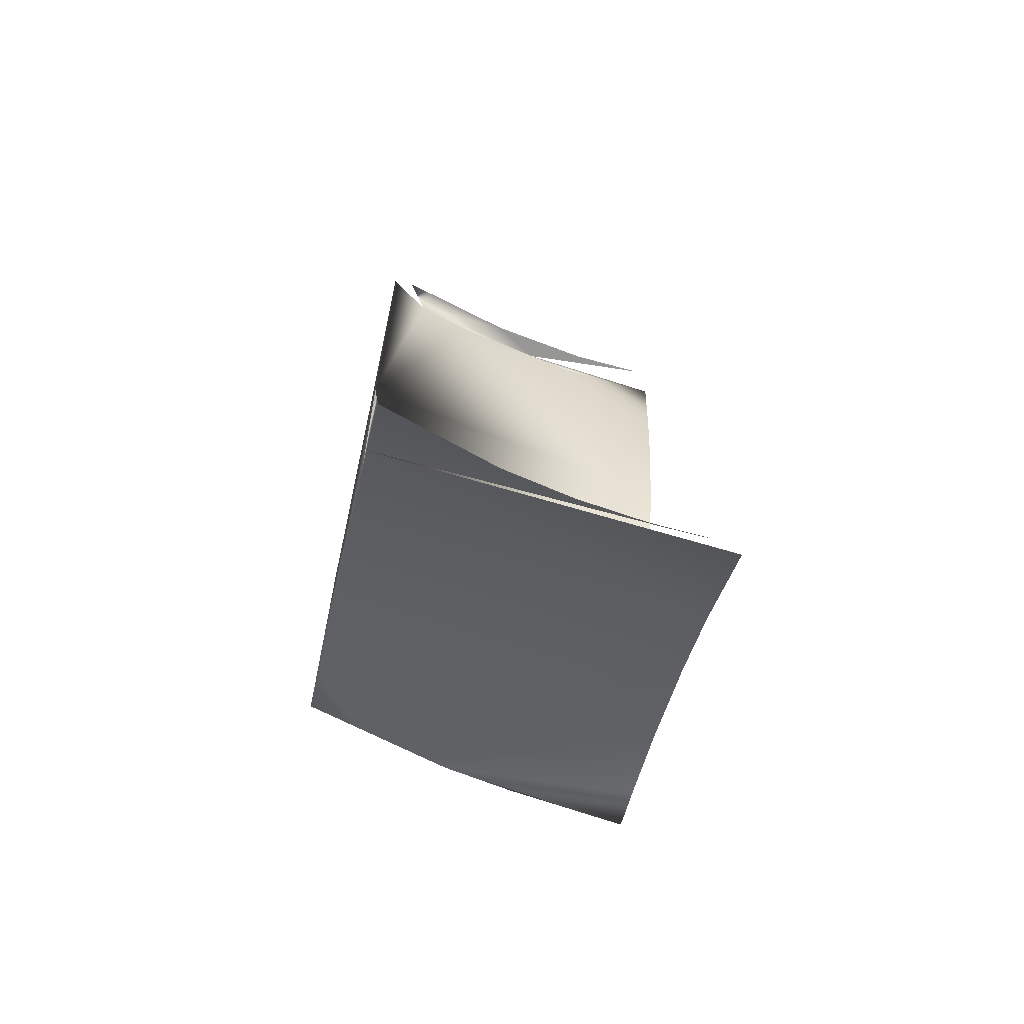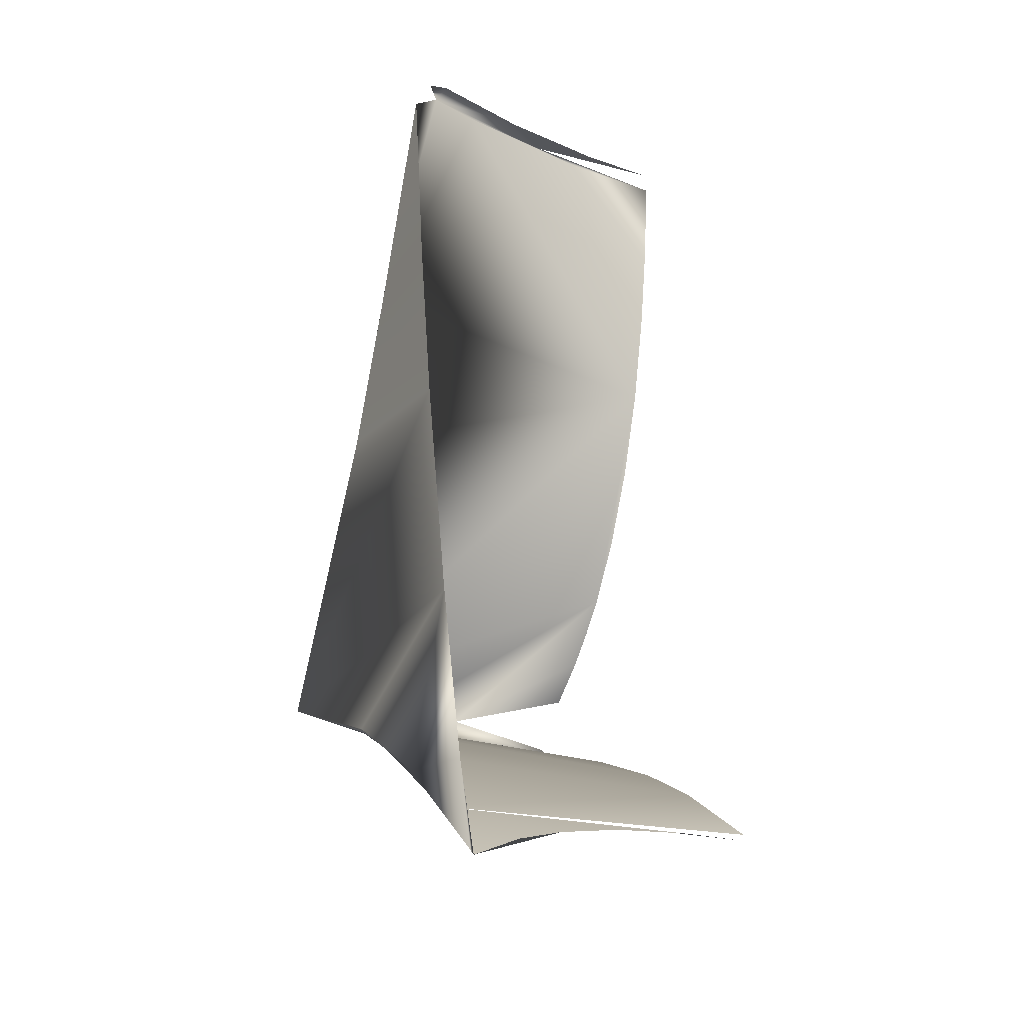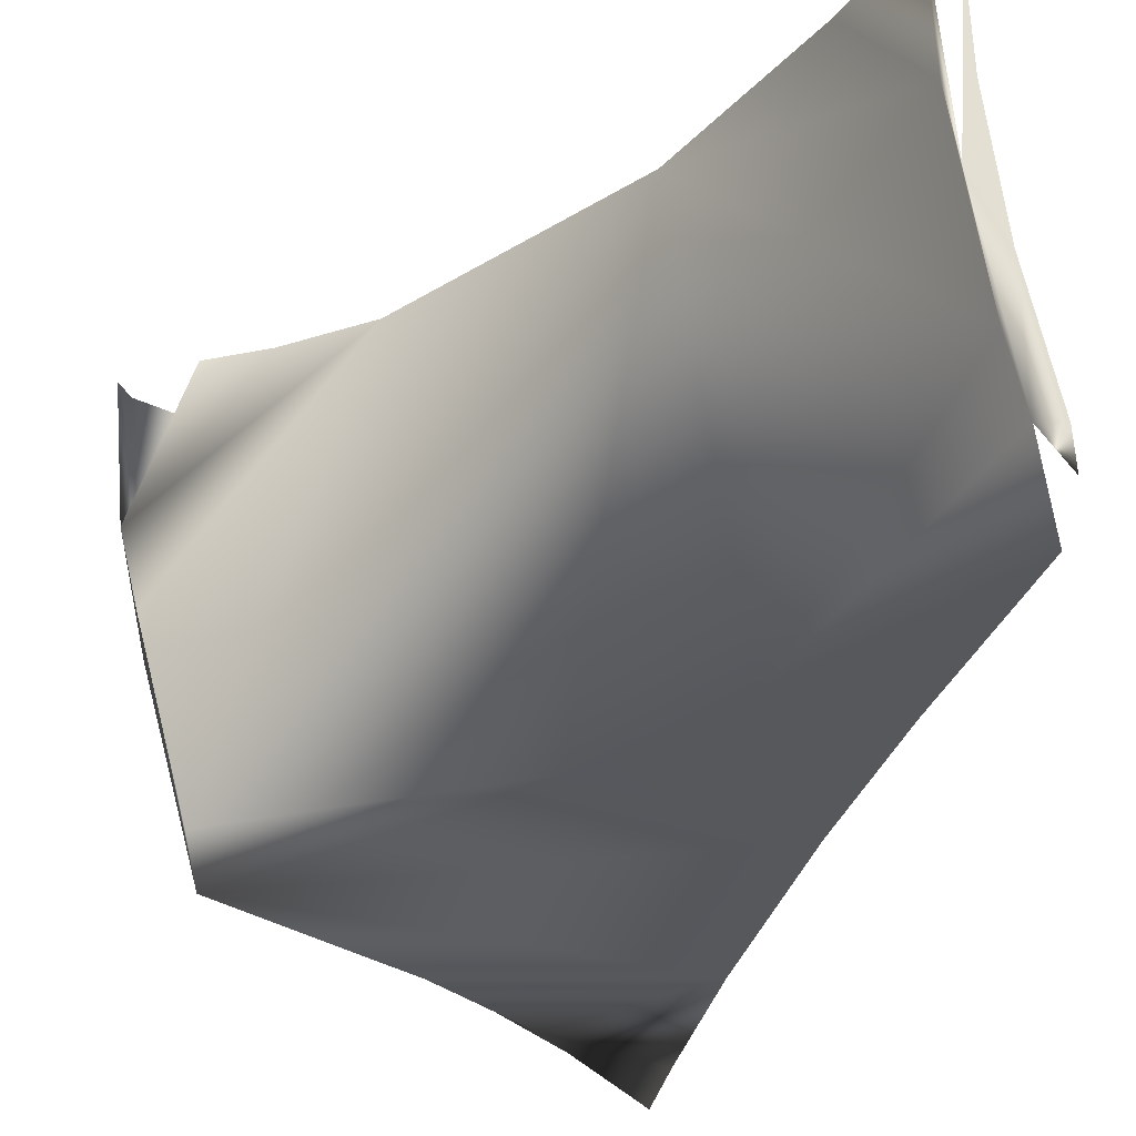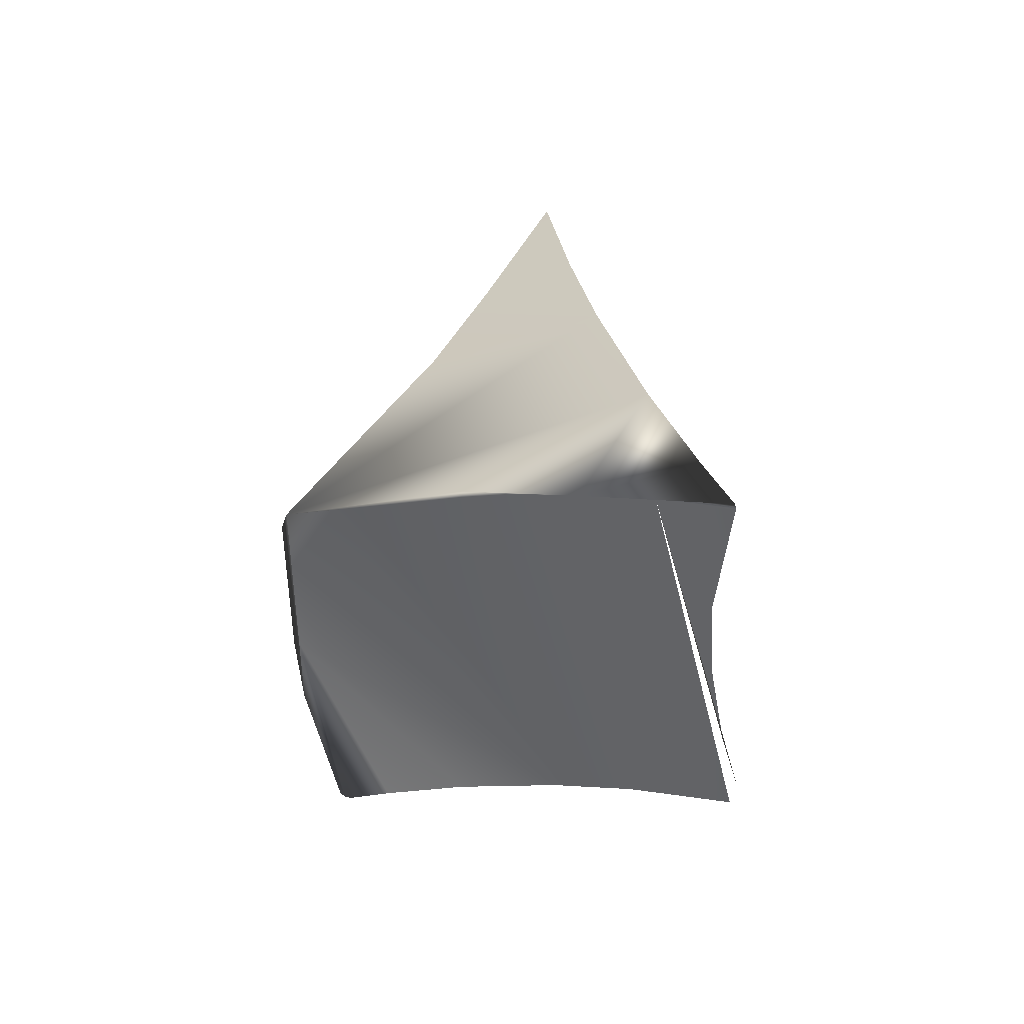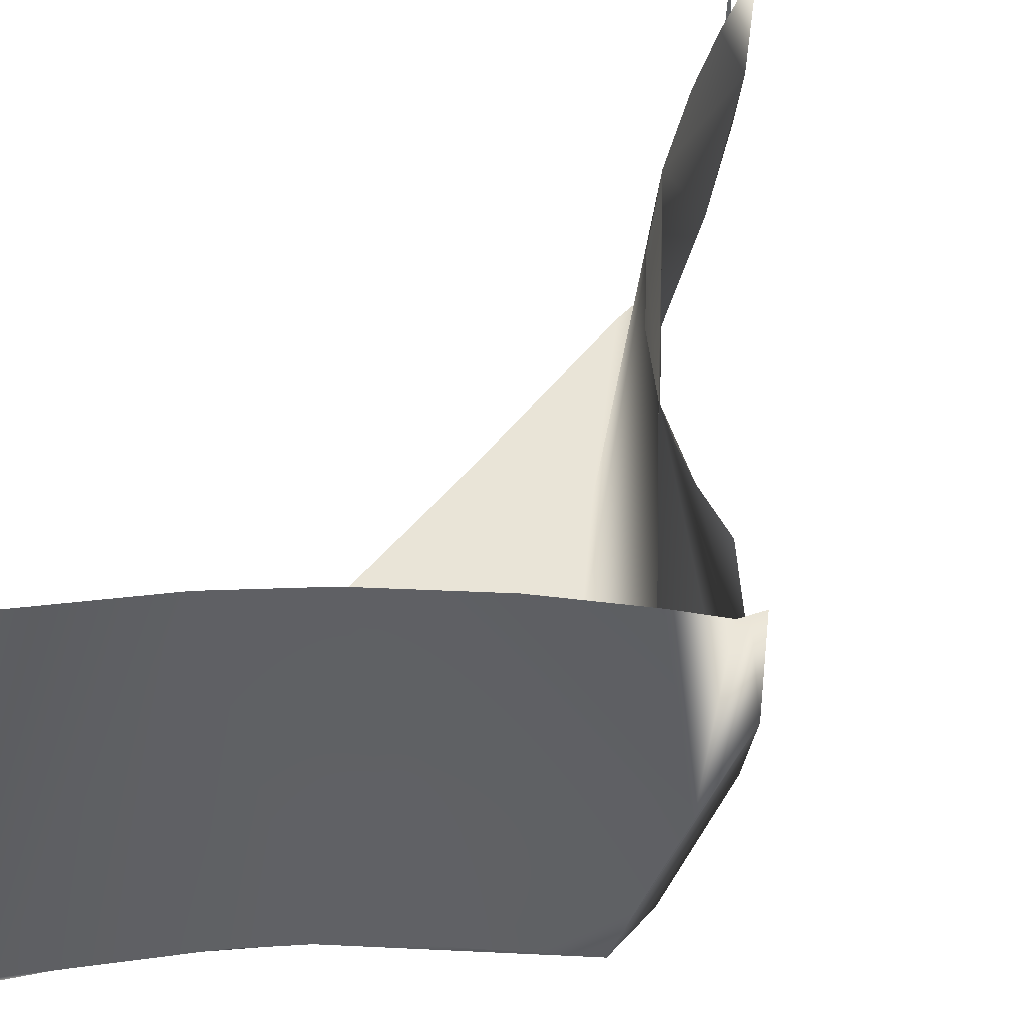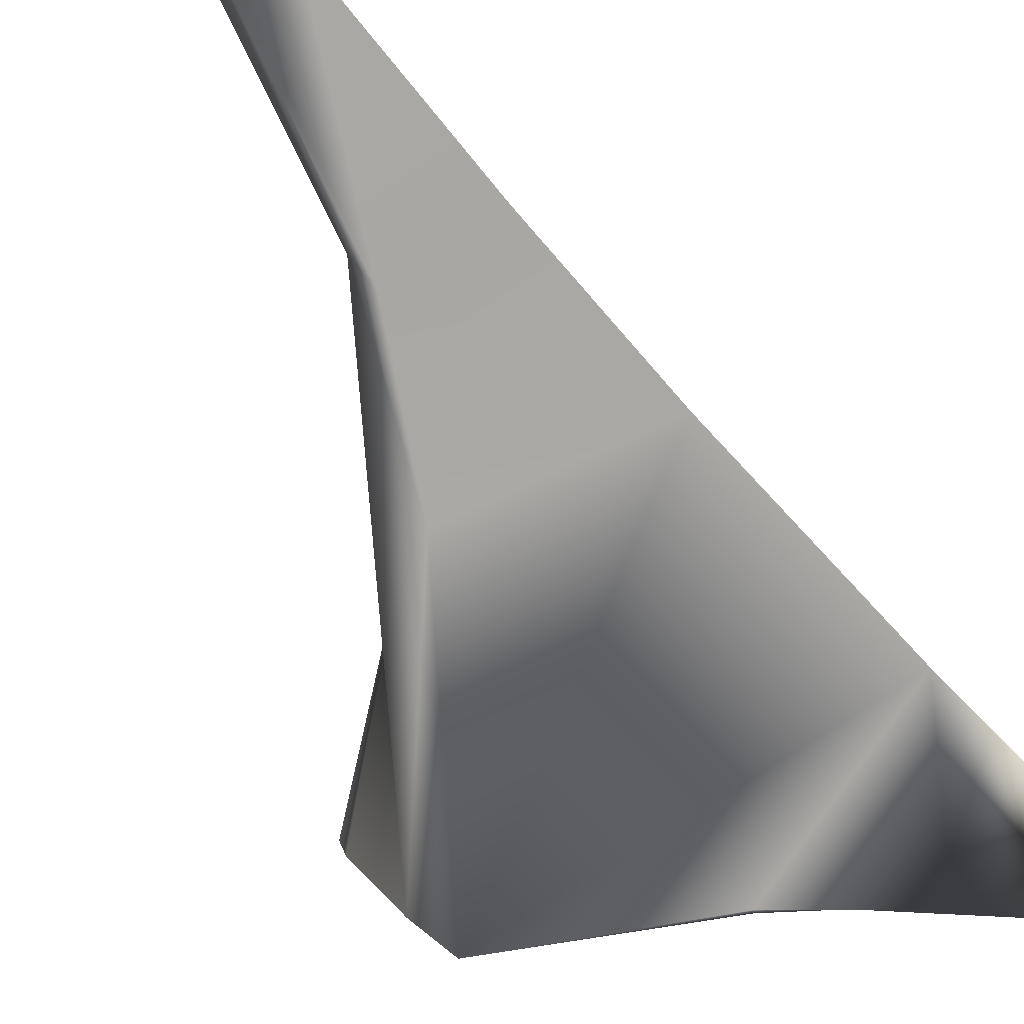
<metadata>
{"format":"obj","ext":"obj","renderer":"f3d","projection":"perspective","resolution":1024,"background":"white","views":[{"elev":-67.5,"azim":-102.8,"up":"+Y"},{"elev":-24.8,"azim":-117.6,"up":"+Y"},{"elev":-28.5,"azim":157.4,"up":"+Z"},{"elev":-62.2,"azim":-160.6,"up":"+Y"},{"elev":43.7,"azim":26.4,"up":"+Z"},{"elev":-75.3,"azim":-147.4,"up":"+Z"}]}
</metadata>
<code>
o mesh_0
v -0.01284 0.05613 0.000498
v -0.01248 0.05674 0.0005
v -0.01326 0.05587 0.0005
v -0.02997 0.09084 -0.01608
v -0.02969 0.09104 -0.01051
v -0.02816 0.09103 -0.007934
v -0.03107 0.09103 -0.01592
v -0.02885 0.09104 -0.004718
v -0.02867 0.09104 -0.0005
v -0.02696 0.05071 -0.01816
v -0.02363 0.05235 -0.01819
v -0.0255 0.05146 0.0005
v -0.02973 0.04913 0.000499
v -0.03671 0.04416 -0.0182
v -0.03558 0.04504 -0.000501
v -0.03573 0.04493 -0.00383
v -0.02996 0.04901 -0.01824
v -0.016 0.05538 -0.0151
v -0.01434 0.05596 -0.01012
v -0.01553 0.05527 0.0005
v -0.01972 0.05396 -0.01822
v -0.01703 0.055 -0.01822
v -0.02003 0.05382 0.0005
v -0.03643 0.04438 -0.008169
v -0.03749 0.0435 -0.01205
v -0.04023 0.04096 -0.01818
v -0.03856 0.04254 -0.01492
v -0.03302 0.04699 -0.01816
v -0.03489 0.04561 0.0005
v -0.03912 0.0459 -0.0184
v -0.04027 0.04114 -0.01837
v -0.02804 0.07708 -0.01835
v -0.03347 0.07718 -0.0184
v -0.03216 0.08831 -0.01839
v -0.03709 0.05534 -0.0184
v -0.02703 0.05093 -0.01839
v -0.03484 0.06781 -0.0184
v -0.02487 0.06911 -0.01834
v -0.02913 0.0909 -0.01318
v -0.02769 0.09092 -0.00511
v -0.02523 0.07653 0.0005
v -0.0199 0.06443 0.0005
v -0.02371 0.07173 0.0005
v -0.01702 0.06114 0.000499
v -0.0185 0.06271 0.000498
v -0.01276 0.05759 -0.005908
v -0.0148 0.05926 0.0005
v -0.02693 0.08589 0.0005
v -0.02742 0.09091 0.0005
v -0.01347 0.05785 -0.009183
v -0.01595 0.05686 -0.01674
v -0.02633 0.08172 0.0005
v -0.02191 0.06771 0.0005
v -0.03156 0.09045 -0.01722
v 0 0 0
v 0 0 0
v 0 0 0
v 0 0 0
v 0 0 0
v 0 0 0
v 0 0 0
v 0 0 0
v 0 0 0
v 0 0 0
v 0 0 0
v 0 0 0
v 0 0 0
v 0 0 0
v 0 0 0
v 0 0 0
v 0 0 0
v 0 0 0
v 0 0 0
v 0 0 0
v 0 0 0
v 0 0 0
v 0 0 0
v 0 0 0
v 0 0 0
v 0 0 0
v 0 0 0
v 0 0 0
v 0 0 0
v 0 0 0
v 0 0 0
v 0 0 0
v 0 0 0
v 0 0 0
v 0 0 0
v 0 0 0
v 0 0 0
v 0 0 0
v 0 0 0
v 0 0 0
v 0 0 0
v 0 0 0
v 0 0 0
v 0 0 0
v 0 0 0
v 0 0 0
v 0 0 0
v 0 0 0
v 0 0 0
v 0 0 0
v 0 0 0
v 0 0 0
v 0 0 0
v 0 0 0
v 0 0 0
v 0 0 0
v 0 0 0
v 0 0 0
v 0 0 0
v 0 0 0
v 0 0 0
v 0 0 0
v 0 0 0
v 0 0 0
v 0 0 0
v 0 0 0
v 0 0 0
v 0 0 0
v 0 0 0
v 0 0 0
v 0 0 0
v 0 0 0
v 0 0 0
v 0 0 0
v 0 0 0
v 0 0 0
v 0 0 0
v 0 0 0
v 0 0 0
v 0 0 0
v 0 0 0
v 0 0 0
v 0 0 0
v 0 0 0
v 0 0 0
v 0 0 0
v 0 0 0
v 0 0 0
v 0 0 0
v 0 0 0
v 0 0 0
v 0 0 0
v 0 0 0
v 0 0 0
v 0 0 0
v 0 0 0
v 0 0 0
v 0 0 0
v 0 0 0
v 0 0 0
v 0 0 0
v 0 0 0
v 0 0 0
v 0 0 0
v 0 0 0
v 0 0 0
v 0 0 0
v 0 0 0
v 0 0 0
v 0 0 0
v 0 0 0
v 0 0 0
v 0 0 0
v 0 0 0
v 0 0 0
v 0 0 0
v 0 0 0
v 0 0 0
v 0 0 0
v 0 0 0
v 0 0 0
v 0 0 0
v 0 0 0
v 0 0 0
v 0 0 0
v 0 0 0
v 0 0 0
v 0 0 0
v 0 0 0
v 0 0 0
v 0 0 0
v 0 0 0
f 1 2 3
f 4 5 6
f 4 7 5
f 8 9 6
f 6 5 8
f 10 11 12
f 10 12 13
f 14 15 16
f 17 10 13
f 12 18 19
f 19 3 20
f 21 22 18
f 23 19 20
f 24 14 16
f 14 17 13
f 12 19 23
f 25 14 24
f 12 11 21
f 26 14 25
f 26 25 27
f 21 18 12
f 28 17 14
f 14 13 29
f 30 31 26
f 32 33 34
f 4 32 34
f 28 31 30
f 35 28 30
f 36 28 35
f 22 36 35
f 22 35 37
f 38 22 37
f 32 38 37
f 32 37 33
f 39 40 41
f 42 41 43
f 44 42 45
f 46 44 47
f 32 39 41
f 48 40 49
f 42 44 46
f 38 32 41
f 50 51 42
f 50 42 46
f 32 4 39
f 41 48 52
f 51 41 42
f 51 38 41
f 41 40 48
f 22 38 51
f 43 53 42
f 4 54 7
f 46 22 51
f 19 22 46
f 19 18 22
f 19 46 1
f 50 46 51
f 1 46 2
f 19 1 3
f 17 36 10
f 17 28 36
f 22 10 36
f 31 14 26
f 31 28 14
f 11 22 21
f 22 11 10
f 6 39 4
f 40 6 49
f 6 40 39
f 1 1 1
f 1 1 1
f 1 1 1
f 1 1 1
f 1 1 1
f 1 1 1
f 1 1 1
f 1 1 1
f 1 1 1
f 1 1 1
f 1 1 1
f 1 1 1
f 1 1 1
f 1 1 1
f 1 1 1
f 1 1 1
f 1 1 1
f 1 1 1
f 1 1 1
f 1 1 1
f 1 1 1
f 1 1 1
f 1 1 1
f 1 1 1
f 1 1 1
f 1 1 1
f 1 1 1
f 1 1 1
f 1 1 1
f 1 1 1
f 1 1 1
f 1 1 1
f 1 1 1
f 1 1 1
f 1 1 1
f 1 1 1
f 1 1 1
f 1 1 1
f 1 1 1
f 1 1 1
f 1 1 1
f 1 1 1
f 1 1 1
f 1 1 1
f 1 1 1
f 1 1 1
f 1 1 1
f 1 1 1
f 1 1 1
f 1 1 1
f 1 1 1
f 1 1 1
f 1 1 1
f 1 1 1
f 1 1 1
f 1 1 1
f 1 1 1
f 1 1 1
f 1 1 1
f 1 1 1
f 1 1 1
f 1 1 1
f 1 1 1
f 1 1 1
f 1 1 1
f 1 1 1
f 1 1 1
f 1 1 1
f 1 1 1
f 1 1 1
f 1 1 1
f 1 1 1
f 1 1 1
f 1 1 1
f 1 1 1
f 1 1 1
f 1 1 1
f 1 1 1
f 1 1 1
f 1 1 1
f 1 1 1
f 1 1 1
f 1 1 1
f 1 1 1
f 1 1 1
f 1 1 1
f 1 1 1
f 1 1 1
f 1 1 1
f 1 1 1
f 1 1 1
f 1 1 1
f 1 1 1
f 1 1 1
f 1 1 1
f 1 1 1
f 1 1 1
f 1 1 1
f 1 1 1
f 1 1 1
f 1 1 1
f 1 1 1
f 1 1 1
f 1 1 1
f 1 1 1
f 1 1 1
f 1 1 1
f 1 1 1
f 1 1 1
f 1 1 1
f 1 1 1
f 1 1 1
f 1 1 1
f 1 1 1
f 1 1 1
f 1 1 1
f 1 1 1
f 1 1 1
f 1 1 1
f 1 1 1
f 1 1 1
f 1 1 1
f 1 1 1
f 1 1 1
f 1 1 1
f 1 1 1
f 1 1 1
f 1 1 1
f 1 1 1
f 1 1 1
f 1 1 1
f 1 1 1
f 1 1 1
f 1 1 1
f 1 1 1
f 1 1 1
f 1 1 1
f 1 1 1
f 1 1 1
f 1 1 1
f 1 1 1
f 1 1 1
f 1 1 1
f 1 1 1
f 1 1 1
f 1 1 1
f 1 1 1
f 1 1 1
f 1 1 1
f 1 1 1
f 1 1 1
f 1 1 1
f 1 1 1
f 1 1 1
f 1 1 1
f 1 1 1
f 1 1 1
f 1 1 1
f 1 1 1
f 1 1 1
f 1 1 1
f 1 1 1
f 1 1 1
f 1 1 1
f 1 1 1
f 1 1 1
f 1 1 1
f 1 1 1
f 1 1 1
f 1 1 1
f 1 1 1
f 1 1 1
f 1 1 1
f 1 1 1
f 1 1 1
f 1 1 1
f 1 1 1
f 1 1 1
f 1 1 1
f 1 1 1
f 1 1 1
f 1 1 1
f 1 1 1
f 1 1 1
f 1 1 1
f 1 1 1
f 1 1 1
f 1 1 1
f 1 1 1
f 1 1 1
f 1 1 1
f 1 1 1
f 1 1 1
f 1 1 1
f 1 1 1
f 1 1 1
f 1 1 1
f 1 1 1
f 1 1 1
f 1 1 1
f 1 1 1
f 1 1 1
f 1 1 1
f 1 1 1
f 1 1 1
f 1 1 1
f 1 1 1
f 1 1 1
f 1 1 1
f 1 1 1
f 1 1 1
f 1 1 1
f 1 1 1
f 1 1 1
f 1 1 1
f 1 1 1
f 1 1 1
f 1 1 1
f 1 1 1
f 1 1 1
f 1 1 1
f 1 1 1
f 1 1 1
f 1 1 1
f 1 1 1
f 1 1 1
f 1 1 1
f 1 1 1
f 1 1 1
f 1 1 1
f 1 1 1
f 1 1 1
f 1 1 1
f 1 1 1
f 1 1 1
f 1 1 1
f 1 1 1
f 1 1 1
f 1 1 1
f 1 1 1
f 1 1 1
f 1 1 1
f 1 1 1
f 1 1 1
f 1 1 1
f 1 1 1
f 1 1 1
f 1 1 1
f 1 1 1
f 1 1 1
f 1 1 1
f 1 1 1
f 1 1 1
f 1 1 1
f 1 1 1
f 1 1 1
f 1 1 1
f 1 1 1
f 1 1 1
f 1 1 1
f 1 1 1
f 1 1 1
f 1 1 1

</code>
